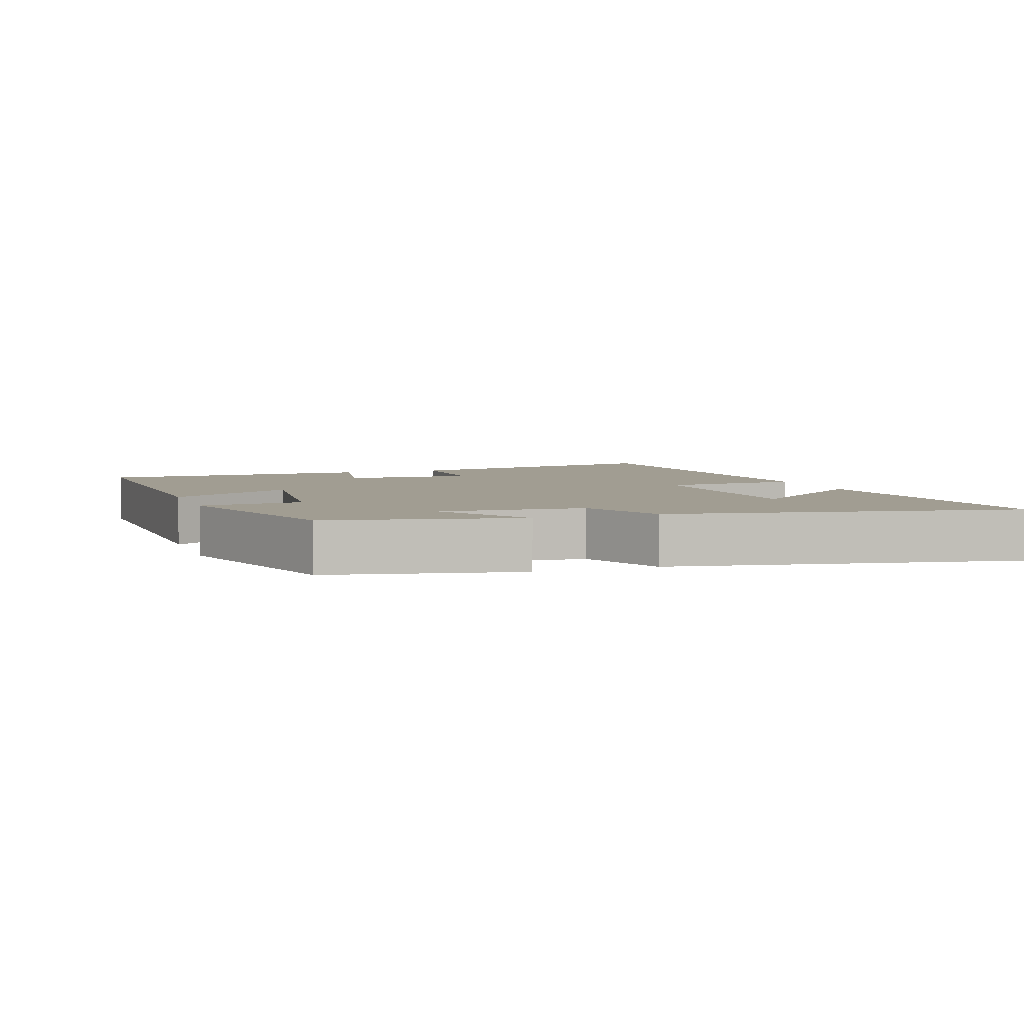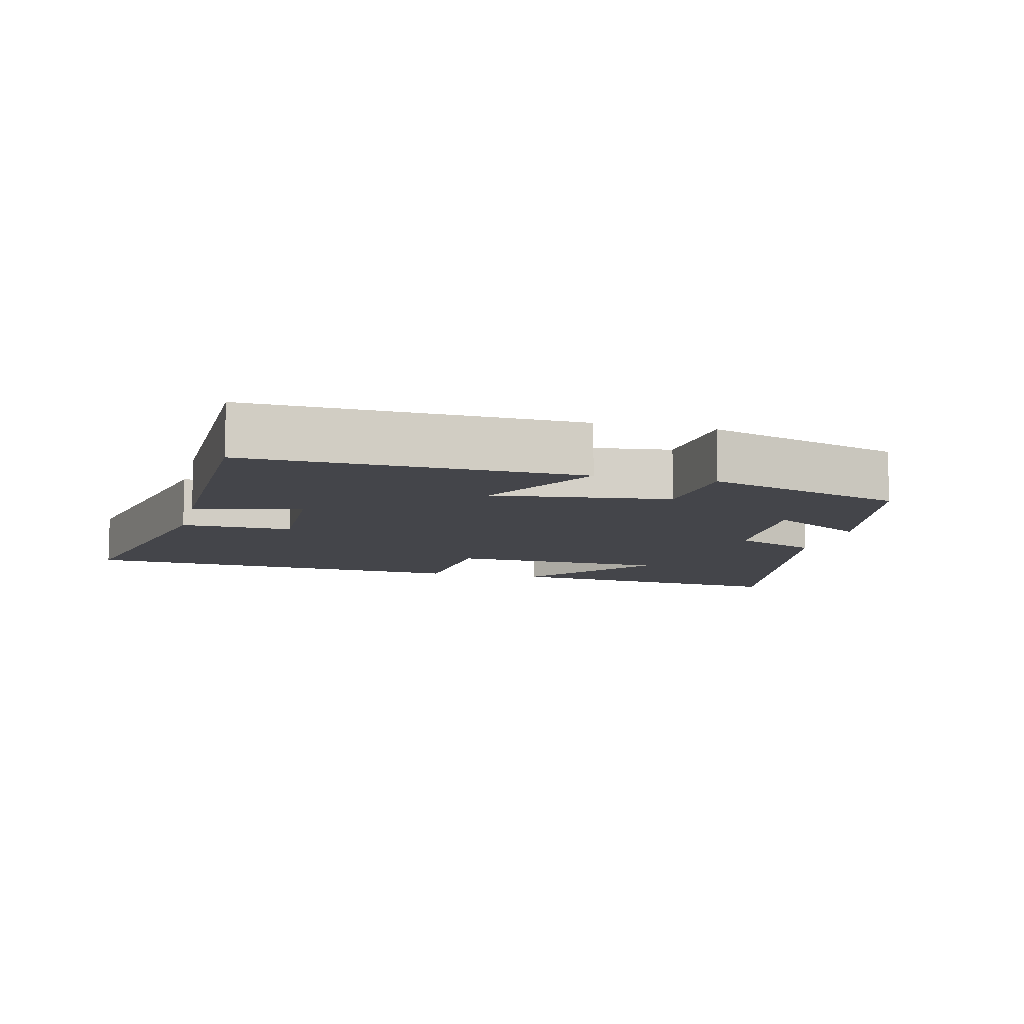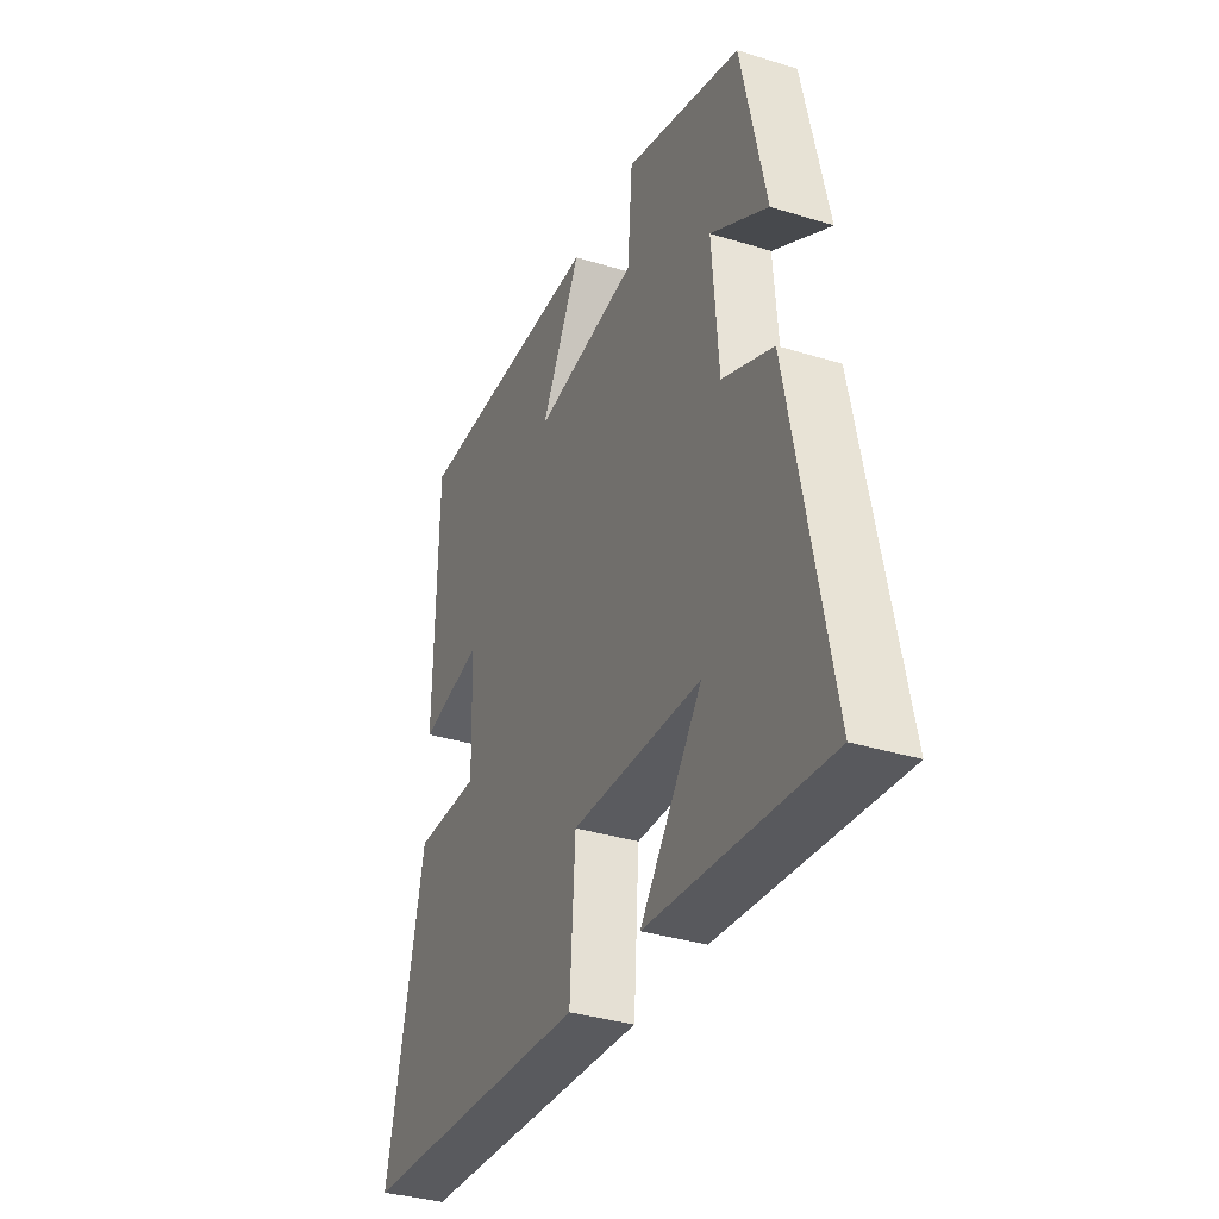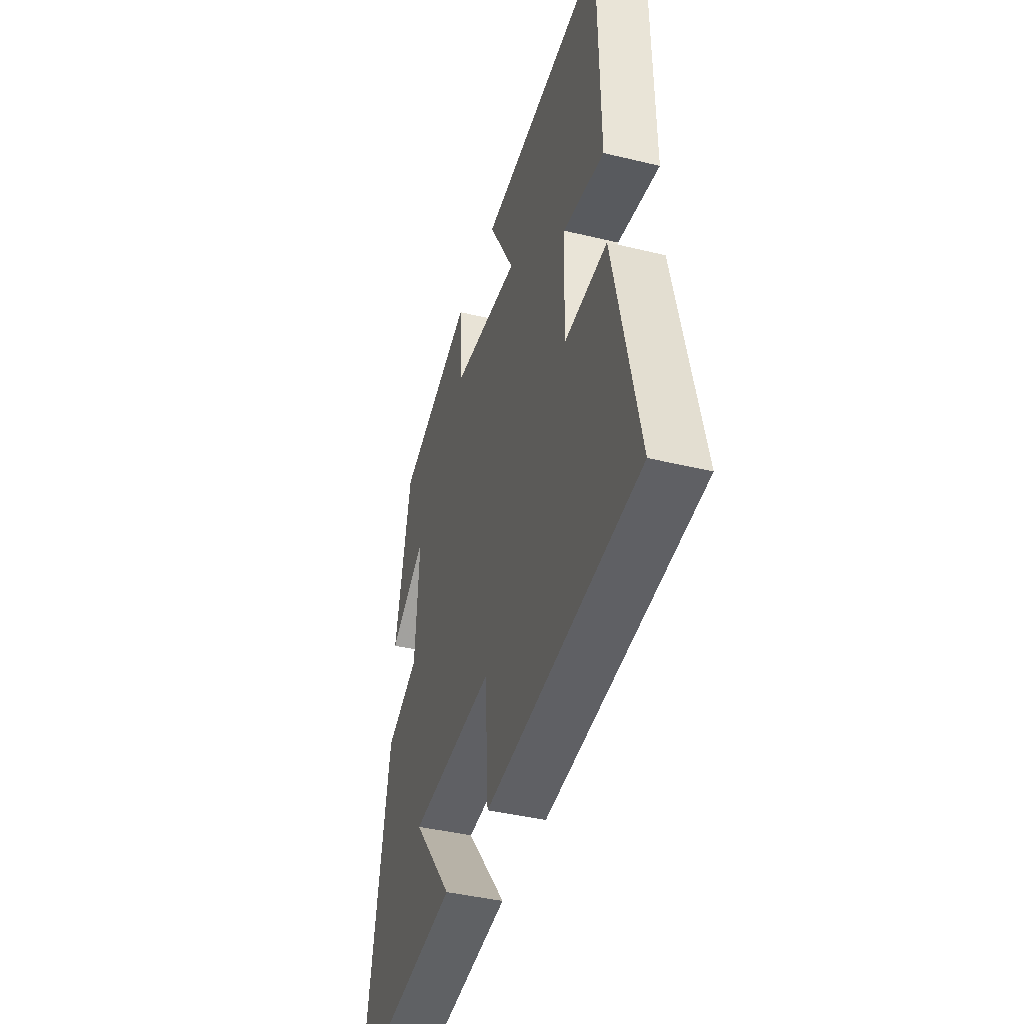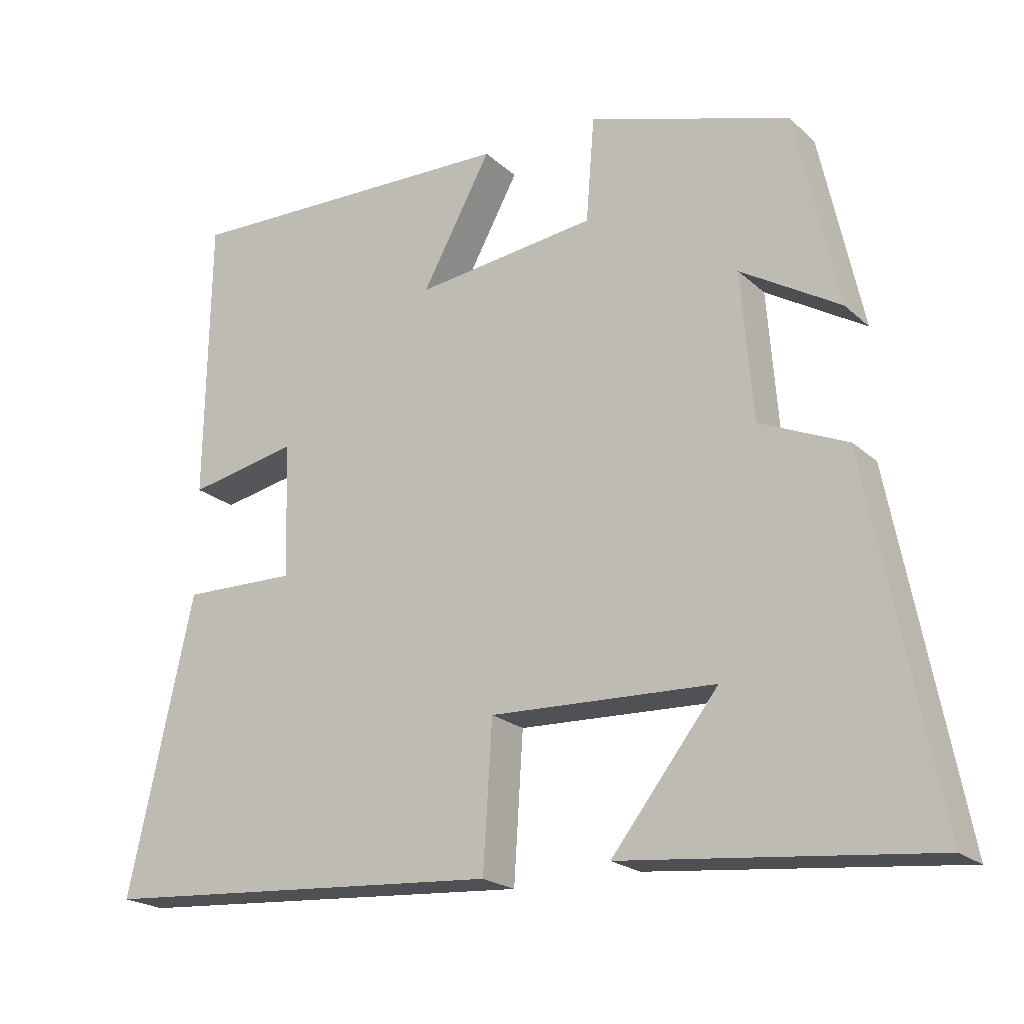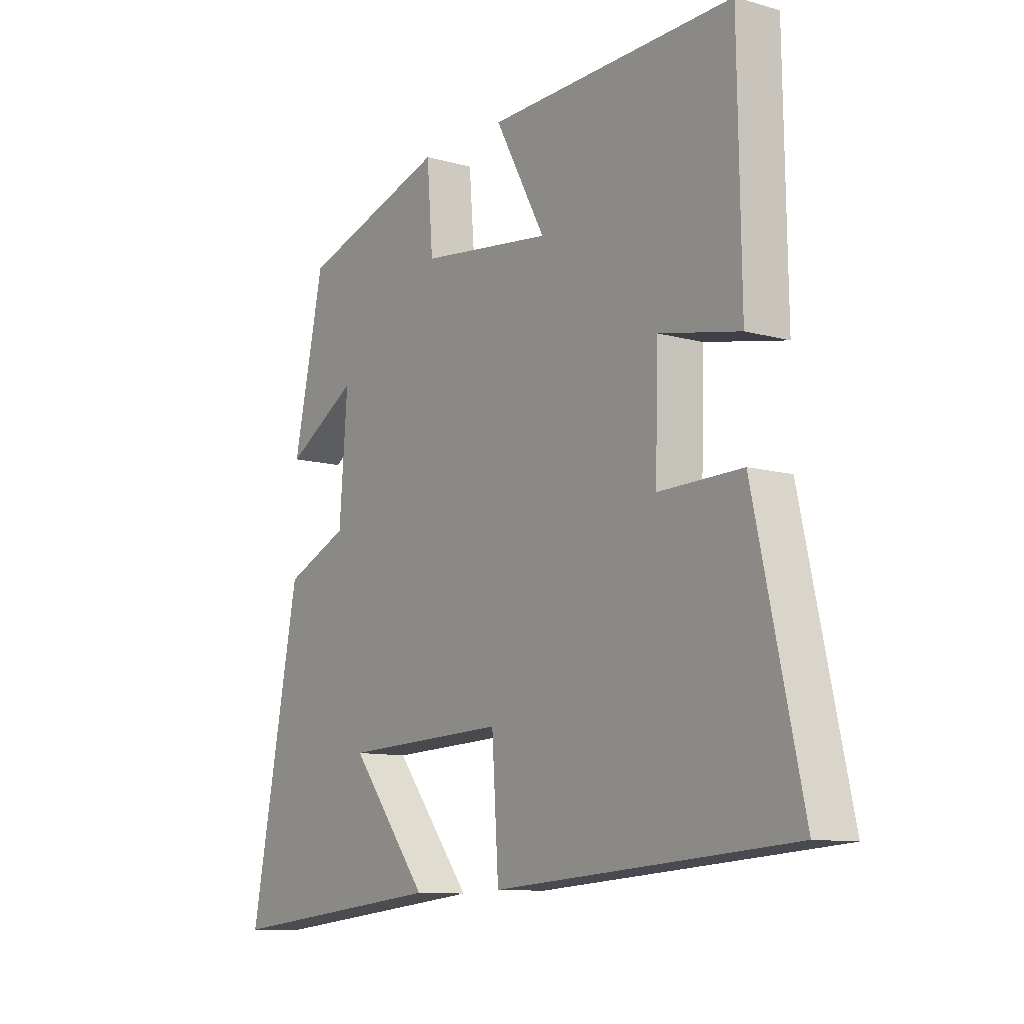
<metadata>
{"format":"obj","ext":"obj","renderer":"f3d","projection":"perspective","resolution":1024,"background":"white","views":[{"elev":4.7,"azim":70.3,"up":"+Y"},{"elev":-9.3,"azim":-13.9,"up":"+Y"},{"elev":-35.1,"azim":67.6,"up":"+Z"},{"elev":-41.6,"azim":-106.3,"up":"+Z"},{"elev":-21.0,"azim":33.0,"up":"+Z"},{"elev":-10.5,"azim":-125.2,"up":"+Z"}]}
</metadata>
<code>
v -0.494 0.07 0.512
v -0.016 0.07 0.5
v -0.114 0.07 0.32
v 0.142 0.07 0.352
v 0.154 0.07 0.5
v 0.44 0.07 0.41
v 0.5 0.07 0.134
v 0.36 0.07 0.218
v 0.376 0.07 0.01
v 0.5 0.07 -0.044
v 0.597 0.07 -0.544
v 0.163 0.07 -0.5
v 0.314 0.07 -0.308
v -0.004 0.07 -0.296
v -0.017 0.07 -0.5
v -0.592 0.07 -0.46
v -0.5 0.07 -0.045
v -0.339 0.07 -0.048
v -0.345 0.07 0.142
v -0.5 0.07 0.111
v -0.494 0 0.512
v -0.016 0 0.5
v -0.114 0 0.32
v 0.142 0 0.352
v 0.154 0 0.5
v 0.44 0 0.41
v 0.5 0 0.134
v 0.36 0 0.218
v 0.376 0 0.01
v 0.5 0 -0.044
v 0.597 0 -0.544
v 0.163 0 -0.5
v 0.314 0 -0.308
v -0.004 0 -0.296
v -0.017 0 -0.5
v -0.592 0 -0.46
v -0.5 0 -0.045
v -0.339 0 -0.048
v -0.345 0 0.142
v -0.5 0 0.111
f 1 2 3
f 20 1 3
f 19 20 3
f 18 19 3 4
f 16 17 18
f 15 16 18
f 14 15 18
f 13 14 18 4
f 11 12 13
f 9 10 11 13
f 13 4 5
f 9 13 5
f 8 9 5
f 5 6 7 8
f 23 22 21
f 23 21 40
f 23 40 39
f 24 23 39 38
f 38 37 36
f 38 36 35
f 38 35 34
f 24 38 34 33
f 33 32 31
f 33 31 30 29
f 25 24 33
f 25 33 29
f 25 29 28
f 28 27 26 25
f 1 21 22 2
f 2 22 23 3
f 3 23 24 4
f 4 24 25 5
f 5 25 26 6
f 6 26 27 7
f 7 27 28 8
f 8 28 29 9
f 9 29 30 10
f 10 30 31 11
f 11 31 32 12
f 12 32 33 13
f 13 33 34 14
f 14 34 35 15
f 15 35 36 16
f 16 36 37 17
f 17 37 38 18
f 18 38 39 19
f 19 39 40 20
f 20 40 21 1

</code>
